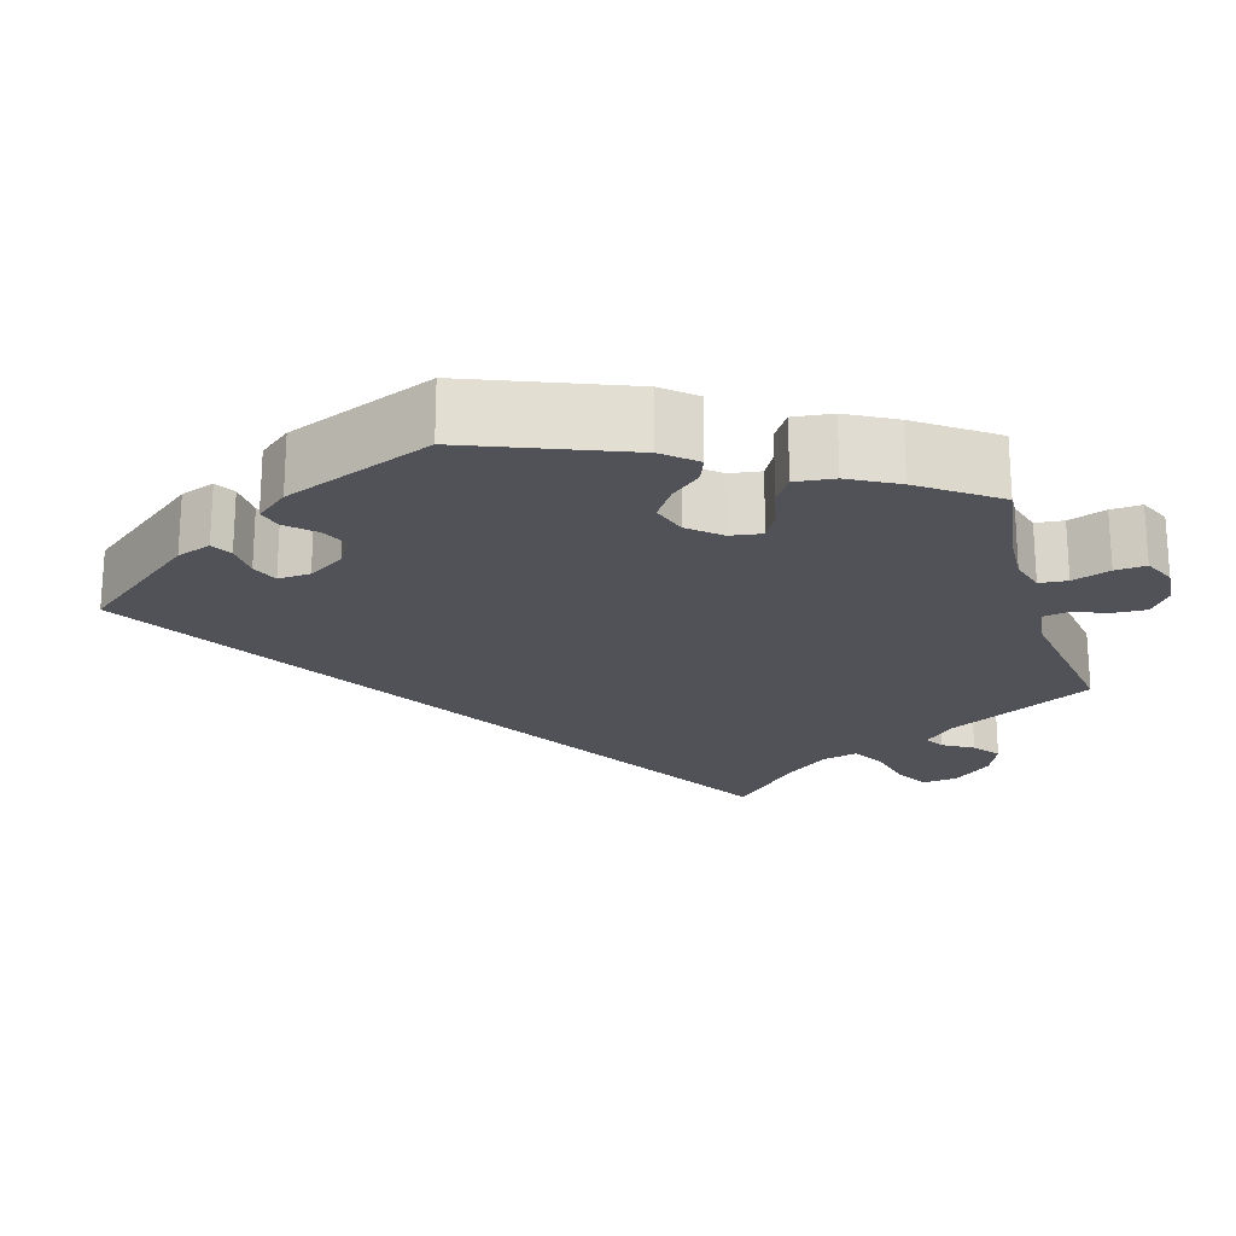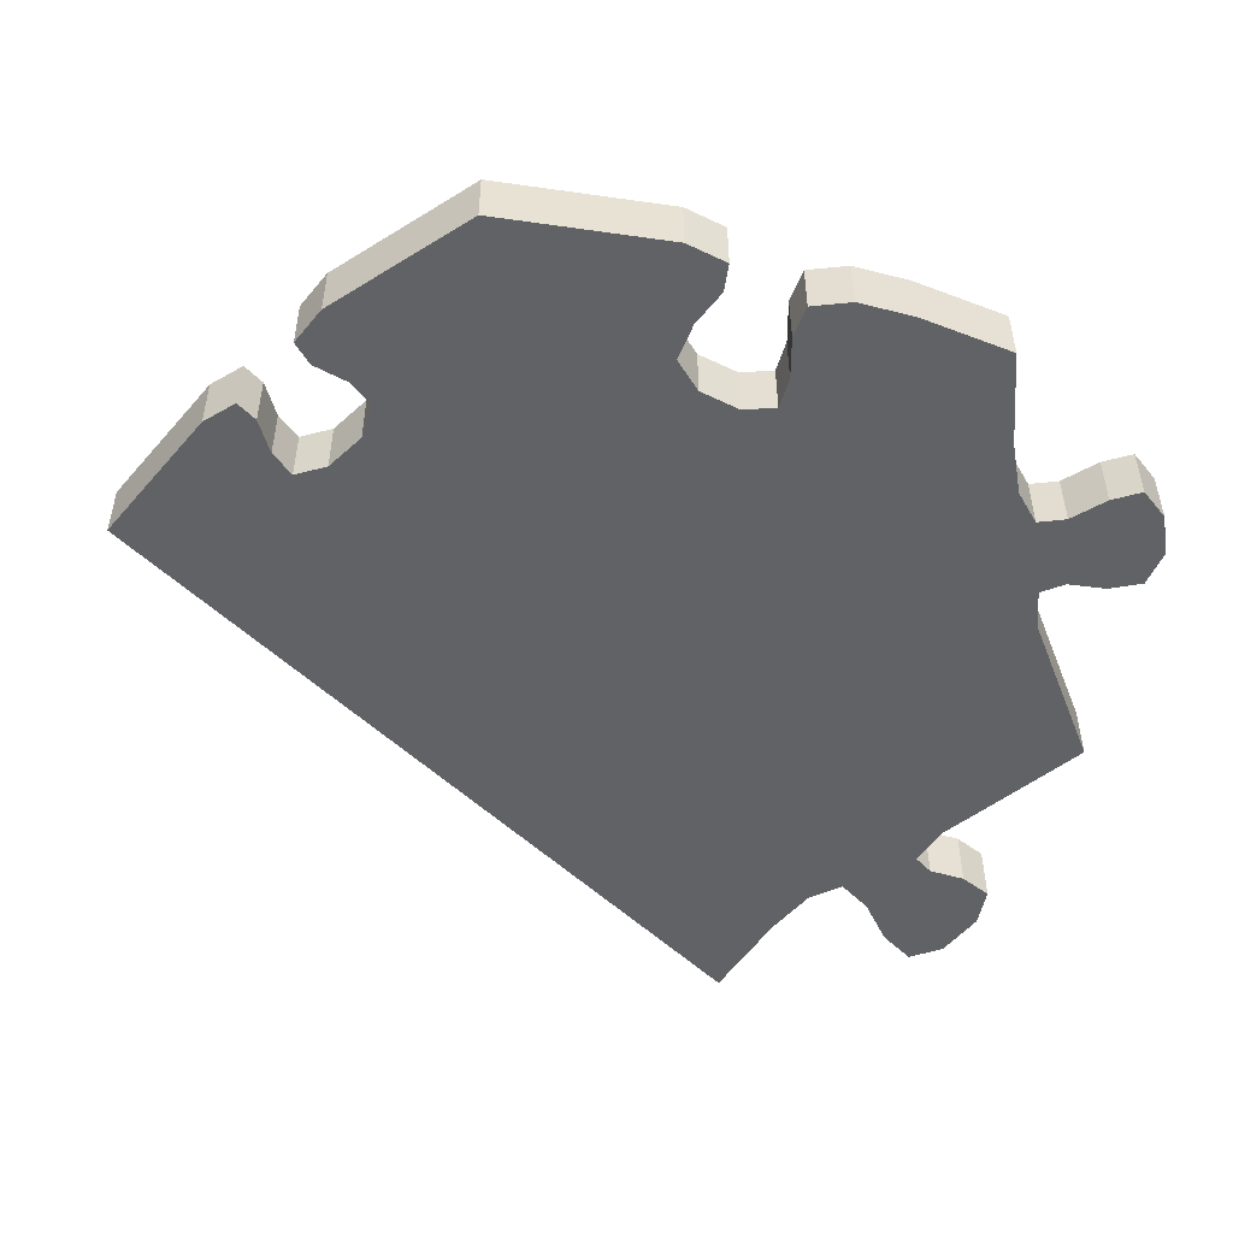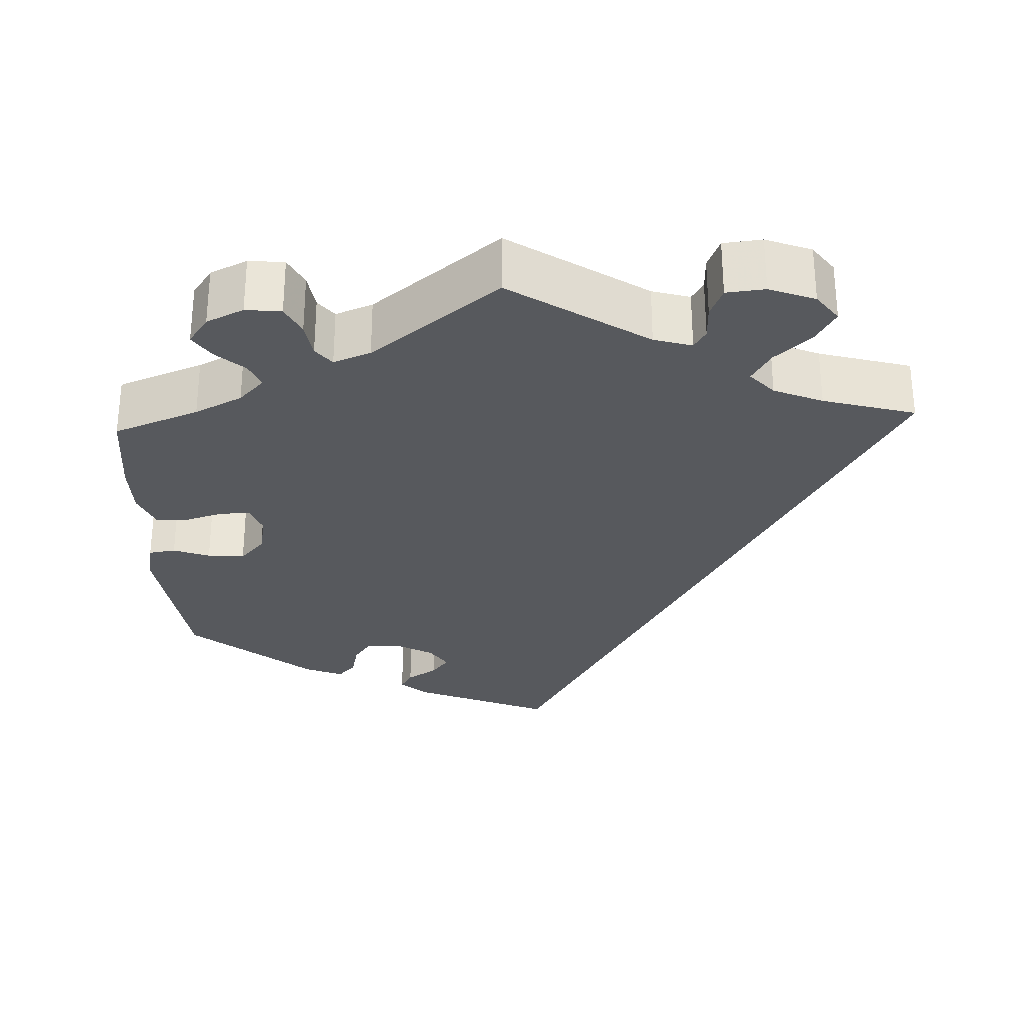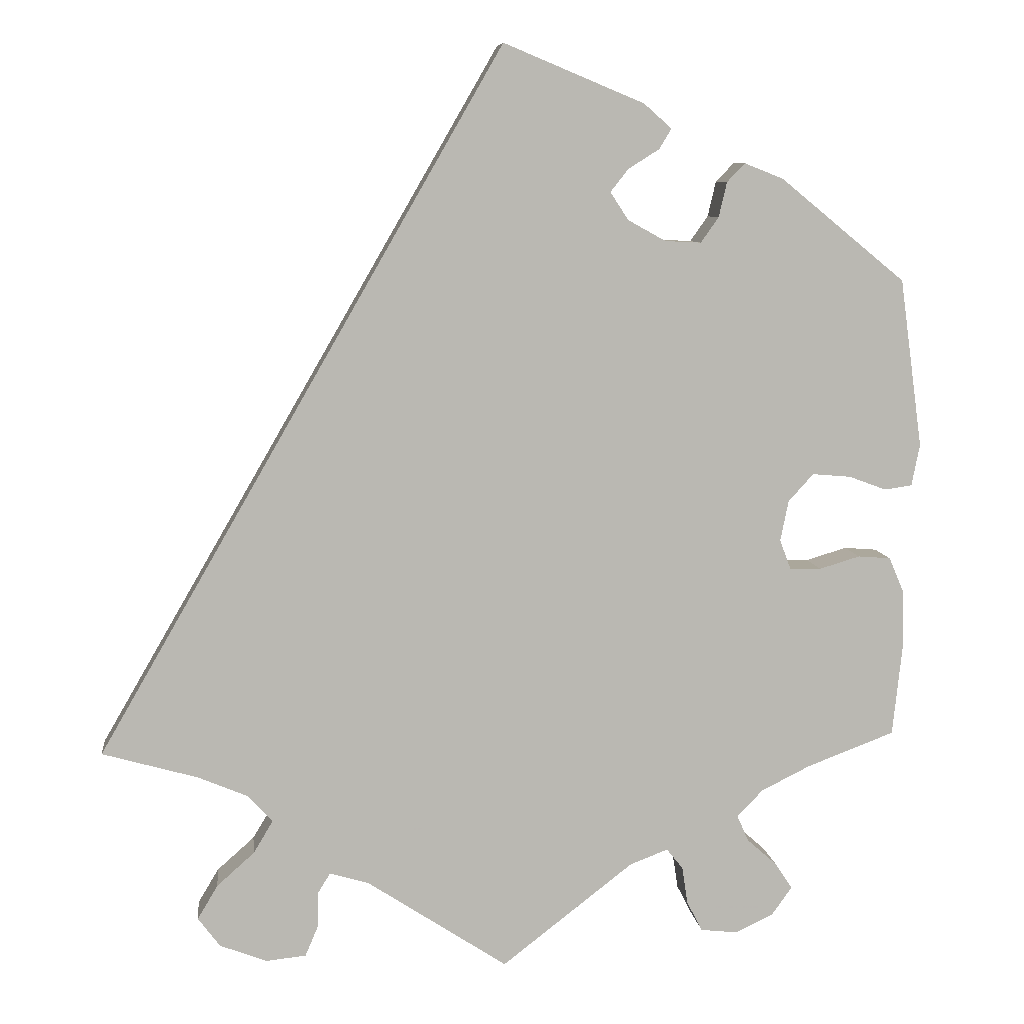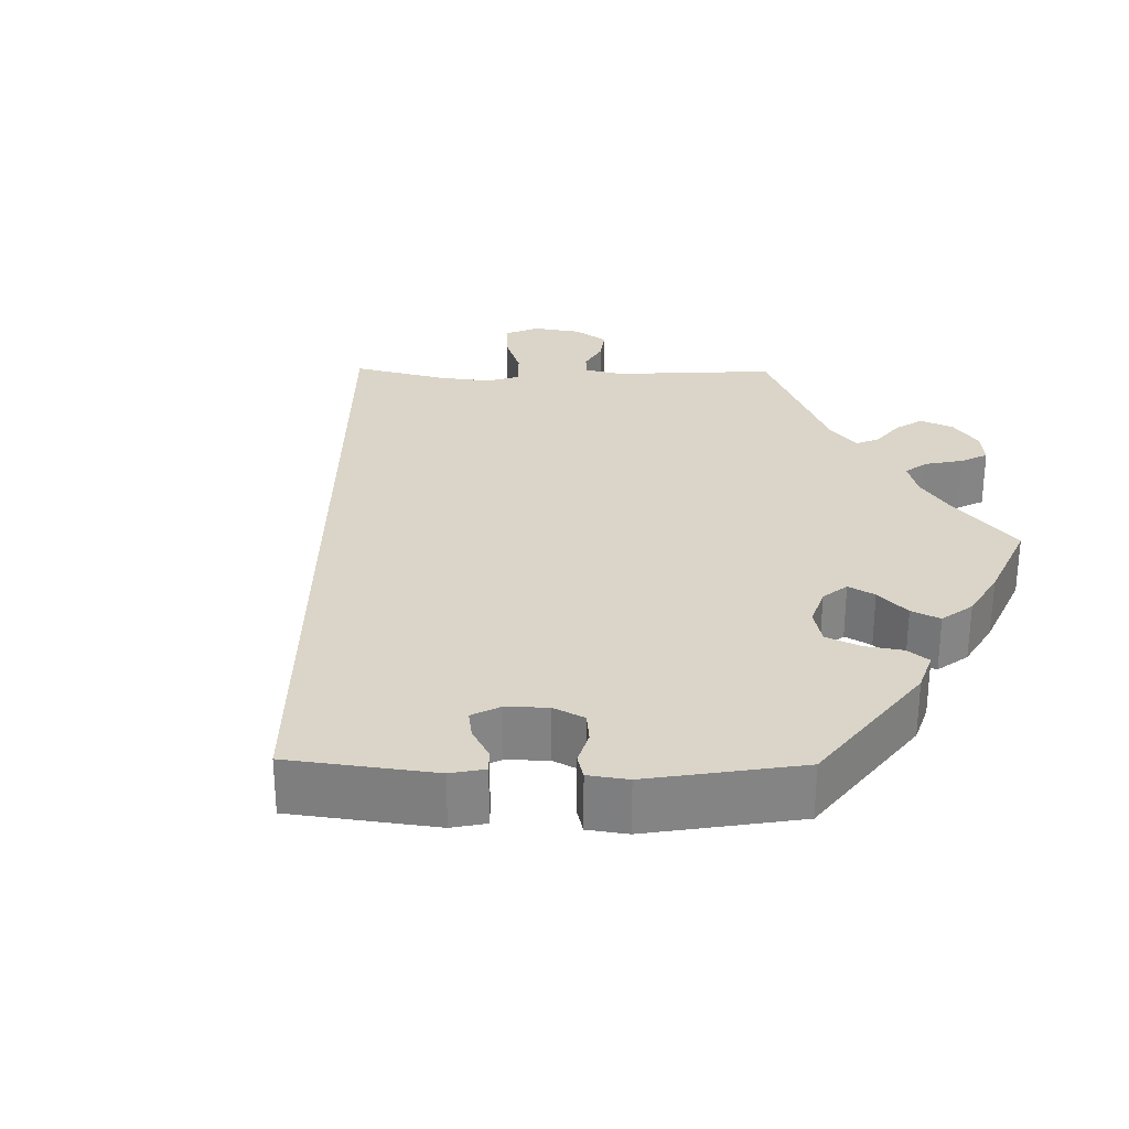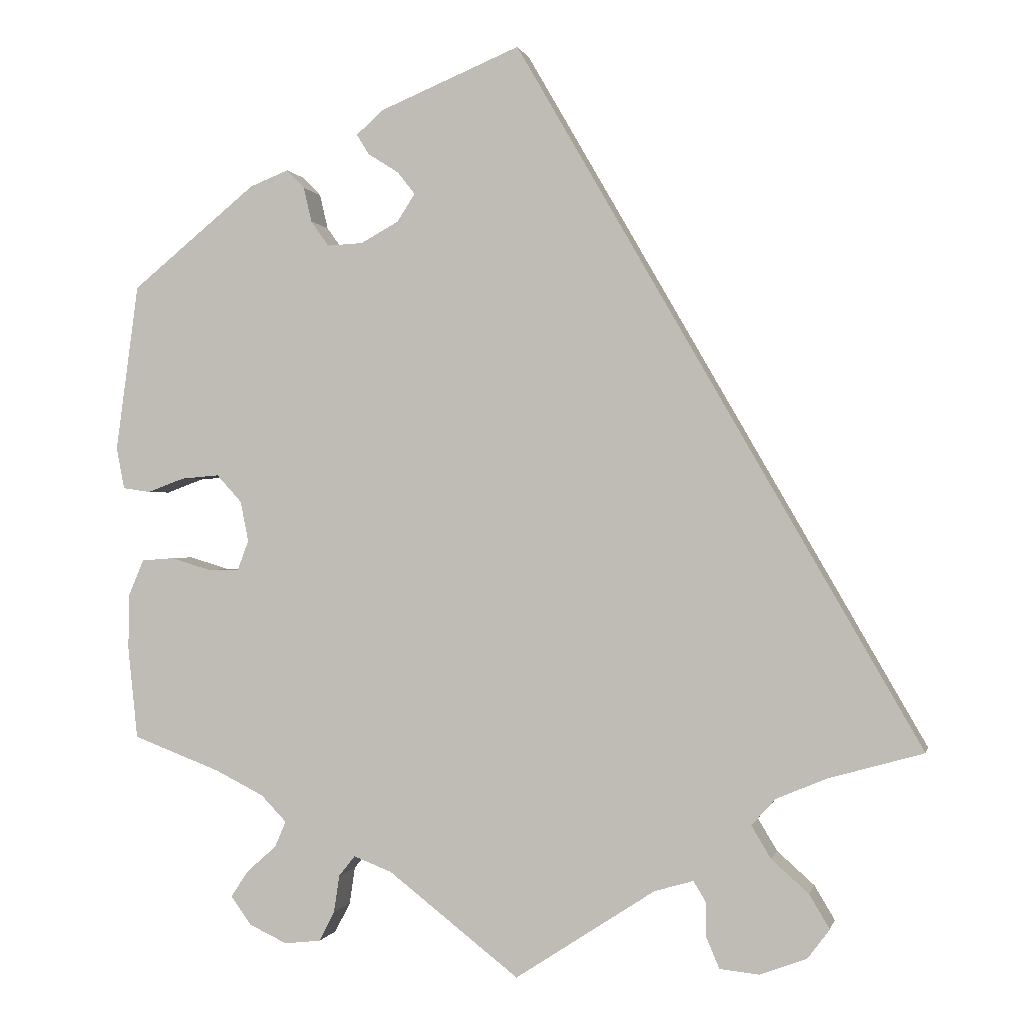
<metadata>
{"format":"obj","ext":"obj","renderer":"f3d","projection":"perspective","resolution":1024,"background":"white","views":[{"elev":-21.4,"azim":77.1,"up":"+Y"},{"elev":-50.5,"azim":73.4,"up":"+Y"},{"elev":-29.6,"azim":-177.5,"up":"+Y"},{"elev":8.1,"azim":-6.5,"up":"+Z"},{"elev":29.1,"azim":31.0,"up":"+Y"},{"elev":-0.2,"azim":-167.5,"up":"+Z"}]}
</metadata>
<code>
v -0.001 0.07 0.578
v 0.172 0.07 0.506
v 0.206 0.07 0.476
v 0.191 0.07 0.451
v 0.153 0.07 0.427
v 0.131 0.07 0.399
v 0.153 0.07 0.365
v 0.2 0.07 0.339
v 0.244 0.07 0.337
v 0.266 0.07 0.368
v 0.276 0.07 0.411
v 0.298 0.07 0.434
v 0.346 0.07 0.415
v 0.5 0.07 0.289
v 0.528 0.07 0.082
v 0.518 0.07 0.031
v 0.484 0.07 0.026
v 0.438 0.07 0.043
v 0.391 0.07 0.047
v 0.36 0.07 0.013
v 0.35 0.07 -0.037
v 0.364 0.07 -0.074
v 0.402 0.07 -0.074
v 0.452 0.07 -0.059
v 0.492 0.07 -0.062
v 0.511 0.07 -0.107
v 0.512 0.07 -0.175
v 0.5 0.07 -0.289
v 0.392 0.07 -0.33
v 0.332 0.07 -0.36
v 0.3 0.07 -0.393
v 0.314 0.07 -0.425
v 0.351 0.07 -0.458
v 0.372 0.07 -0.49
v 0.347 0.07 -0.525
v 0.3 0.07 -0.547
v 0.255 0.07 -0.542
v 0.236 0.07 -0.505
v 0.229 0.07 -0.459
v 0.209 0.07 -0.434
v 0.162 0.07 -0.452
v 0 0.07 -0.578
v -0.173 0.07 -0.465
v -0.221 0.07 -0.451
v -0.236 0.07 -0.475
v -0.237 0.07 -0.519
v -0.253 0.07 -0.557
v -0.302 0.07 -0.562
v -0.36 0.07 -0.54
v -0.387 0.07 -0.504
v -0.362 0.07 -0.462
v -0.316 0.07 -0.421
v -0.292 0.07 -0.381
v -0.322 0.07 -0.348
v -0.384 0.07 -0.322
v -0.501 0.07 -0.289
v -0.001 0 0.578
v 0.172 0 0.506
v 0.206 0 0.476
v 0.191 0 0.451
v 0.153 0 0.427
v 0.131 0 0.399
v 0.153 0 0.365
v 0.2 0 0.339
v 0.244 0 0.337
v 0.266 0 0.368
v 0.276 0 0.411
v 0.298 0 0.434
v 0.346 0 0.415
v 0.5 0 0.289
v 0.528 0 0.082
v 0.518 0 0.031
v 0.484 0 0.026
v 0.438 0 0.043
v 0.391 0 0.047
v 0.36 0 0.013
v 0.35 0 -0.037
v 0.364 0 -0.074
v 0.402 0 -0.074
v 0.452 0 -0.059
v 0.492 0 -0.062
v 0.511 0 -0.107
v 0.512 0 -0.175
v 0.5 0 -0.289
v 0.392 0 -0.33
v 0.332 0 -0.36
v 0.3 0 -0.393
v 0.314 0 -0.425
v 0.351 0 -0.458
v 0.372 0 -0.49
v 0.347 0 -0.525
v 0.3 0 -0.547
v 0.255 0 -0.542
v 0.236 0 -0.505
v 0.229 0 -0.459
v 0.209 0 -0.434
v 0.162 0 -0.452
v 0 0 -0.578
v -0.173 0 -0.465
v -0.221 0 -0.451
v -0.236 0 -0.475
v -0.237 0 -0.519
v -0.253 0 -0.557
v -0.302 0 -0.562
v -0.36 0 -0.54
v -0.387 0 -0.504
v -0.362 0 -0.462
v -0.316 0 -0.421
v -0.292 0 -0.381
v -0.322 0 -0.348
v -0.384 0 -0.322
v -0.501 0 -0.289
f 55 56 1 2
f 54 55 2
f 53 54 2
f 49 50 51 52
f 49 52 53
f 45 46 47 48
f 44 45 48 49
f 41 42 43
f 40 41 43 44
f 36 37 38 39
f 36 39 40
f 35 36 40
f 32 33 34 35
f 31 32 35 40
f 30 31 40 44
f 26 27 28 29
f 26 29 30 44
f 23 24 25 26
f 22 23 26 44
f 15 16 17 18
f 15 18 19
f 14 15 19
f 13 14 19 20
f 10 11 12 13
f 9 10 13 20
f 2 3 4 5
f 2 5 6
f 53 2 6
f 49 53 6 7
f 21 22 44 49
f 21 49 7 8
f 8 9 20 21
f 58 57 112 111
f 58 111 110
f 58 110 109
f 108 107 106 105
f 109 108 105
f 104 103 102 101
f 105 104 101 100
f 99 98 97
f 100 99 97 96
f 95 94 93 92
f 96 95 92
f 96 92 91
f 91 90 89 88
f 96 91 88 87
f 100 96 87 86
f 85 84 83 82
f 100 86 85 82
f 82 81 80 79
f 100 82 79 78
f 74 73 72 71
f 75 74 71
f 75 71 70
f 76 75 70 69
f 69 68 67 66
f 76 69 66 65
f 61 60 59 58
f 62 61 58
f 62 58 109
f 63 62 109 105
f 105 100 78 77
f 64 63 105 77
f 77 76 65 64
f 1 57 58 2
f 2 58 59 3
f 3 59 60 4
f 4 60 61 5
f 5 61 62 6
f 6 62 63 7
f 7 63 64 8
f 8 64 65 9
f 9 65 66 10
f 10 66 67 11
f 11 67 68 12
f 12 68 69 13
f 13 69 70 14
f 14 70 71 15
f 15 71 72 16
f 16 72 73 17
f 17 73 74 18
f 18 74 75 19
f 19 75 76 20
f 20 76 77 21
f 21 77 78 22
f 22 78 79 23
f 23 79 80 24
f 24 80 81 25
f 25 81 82 26
f 26 82 83 27
f 27 83 84 28
f 28 84 85 29
f 29 85 86 30
f 30 86 87 31
f 31 87 88 32
f 32 88 89 33
f 33 89 90 34
f 34 90 91 35
f 35 91 92 36
f 36 92 93 37
f 37 93 94 38
f 38 94 95 39
f 39 95 96 40
f 40 96 97 41
f 41 97 98 42
f 42 98 99 43
f 43 99 100 44
f 44 100 101 45
f 45 101 102 46
f 46 102 103 47
f 47 103 104 48
f 48 104 105 49
f 49 105 106 50
f 50 106 107 51
f 51 107 108 52
f 52 108 109 53
f 53 109 110 54
f 54 110 111 55
f 55 111 112 56
f 56 112 57 1

</code>
